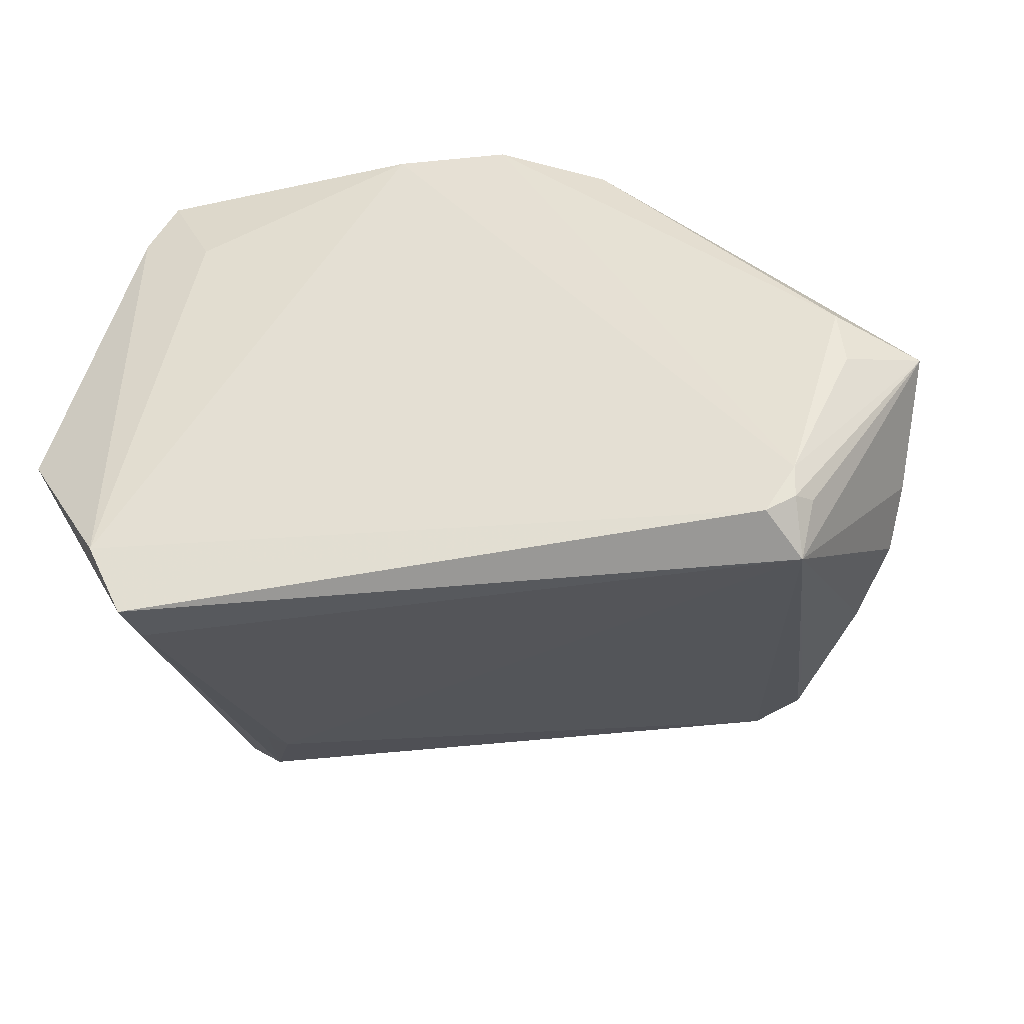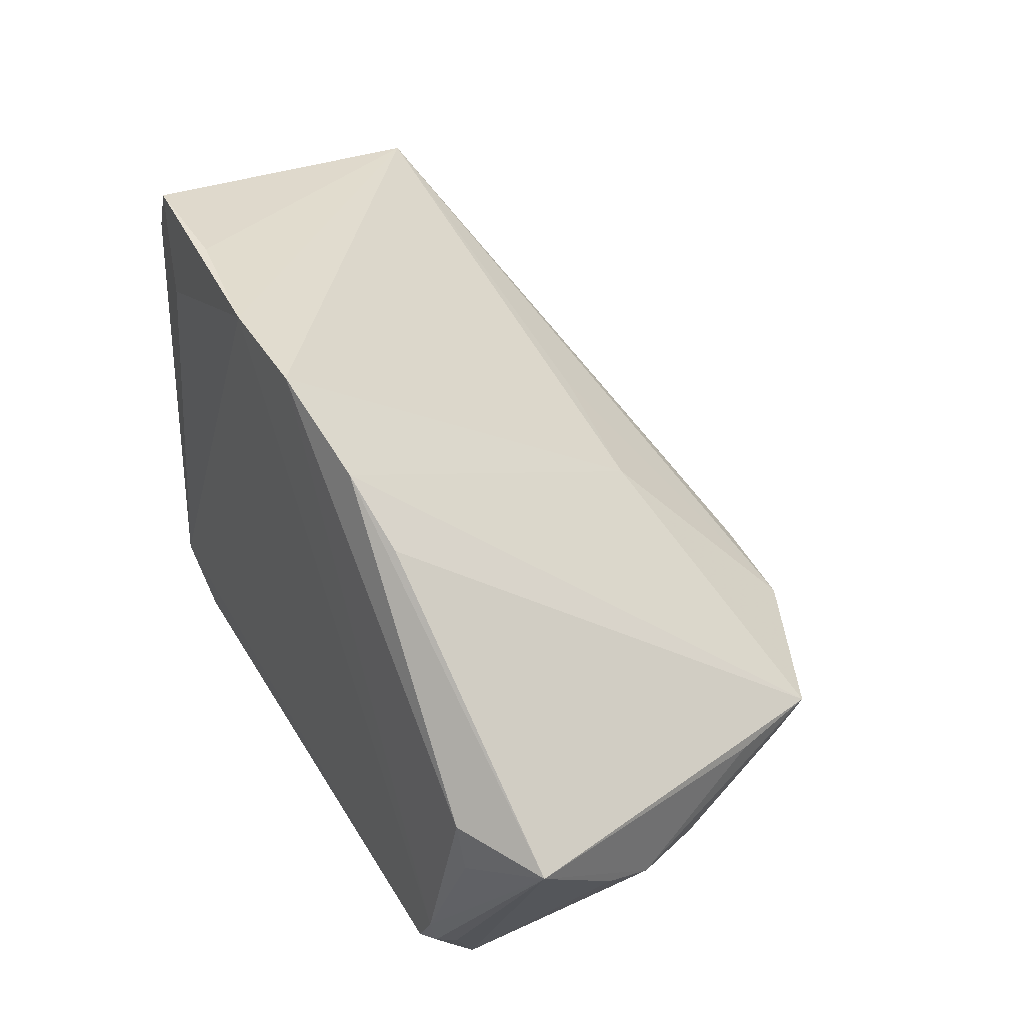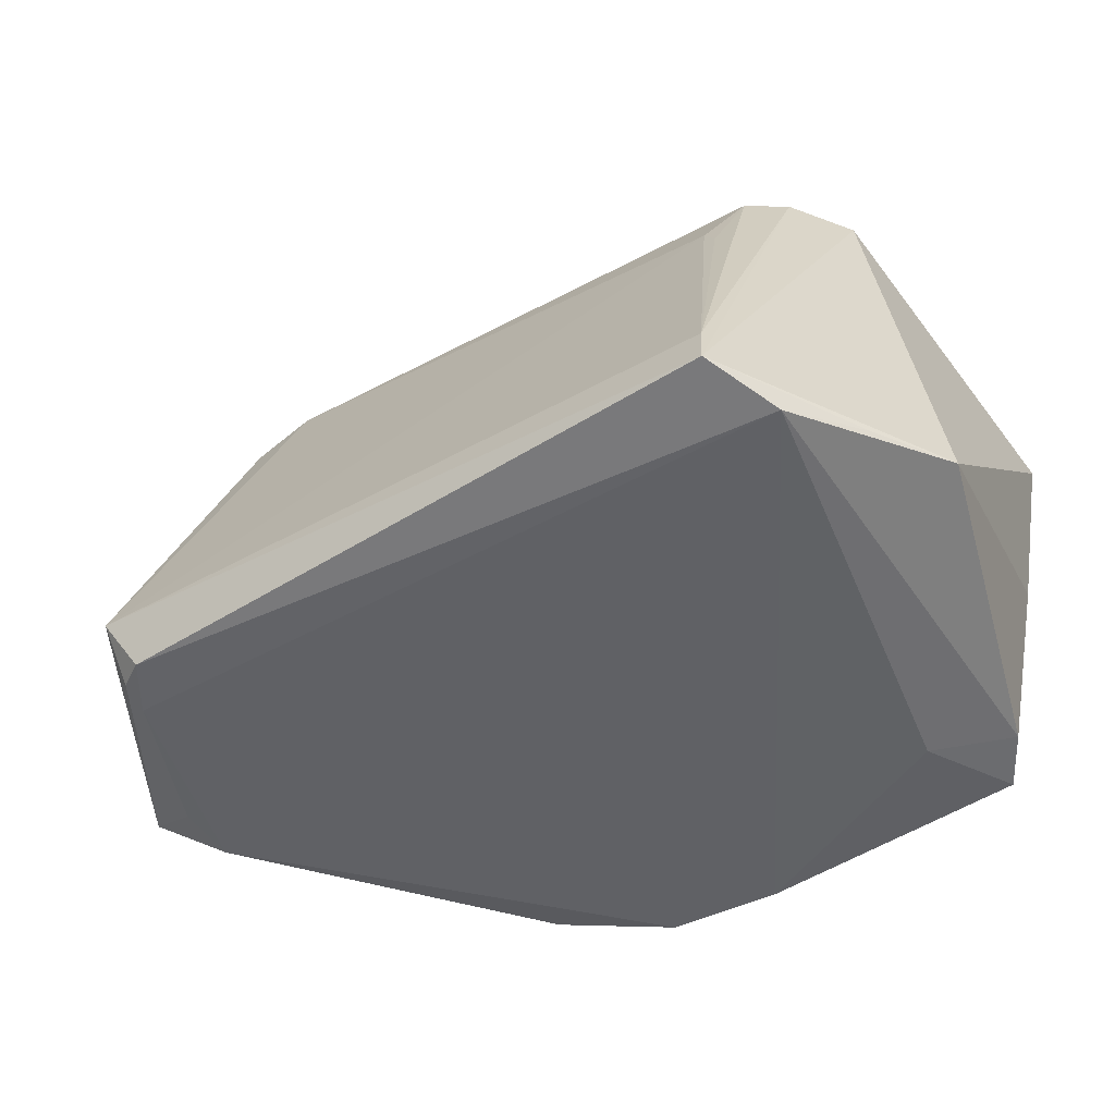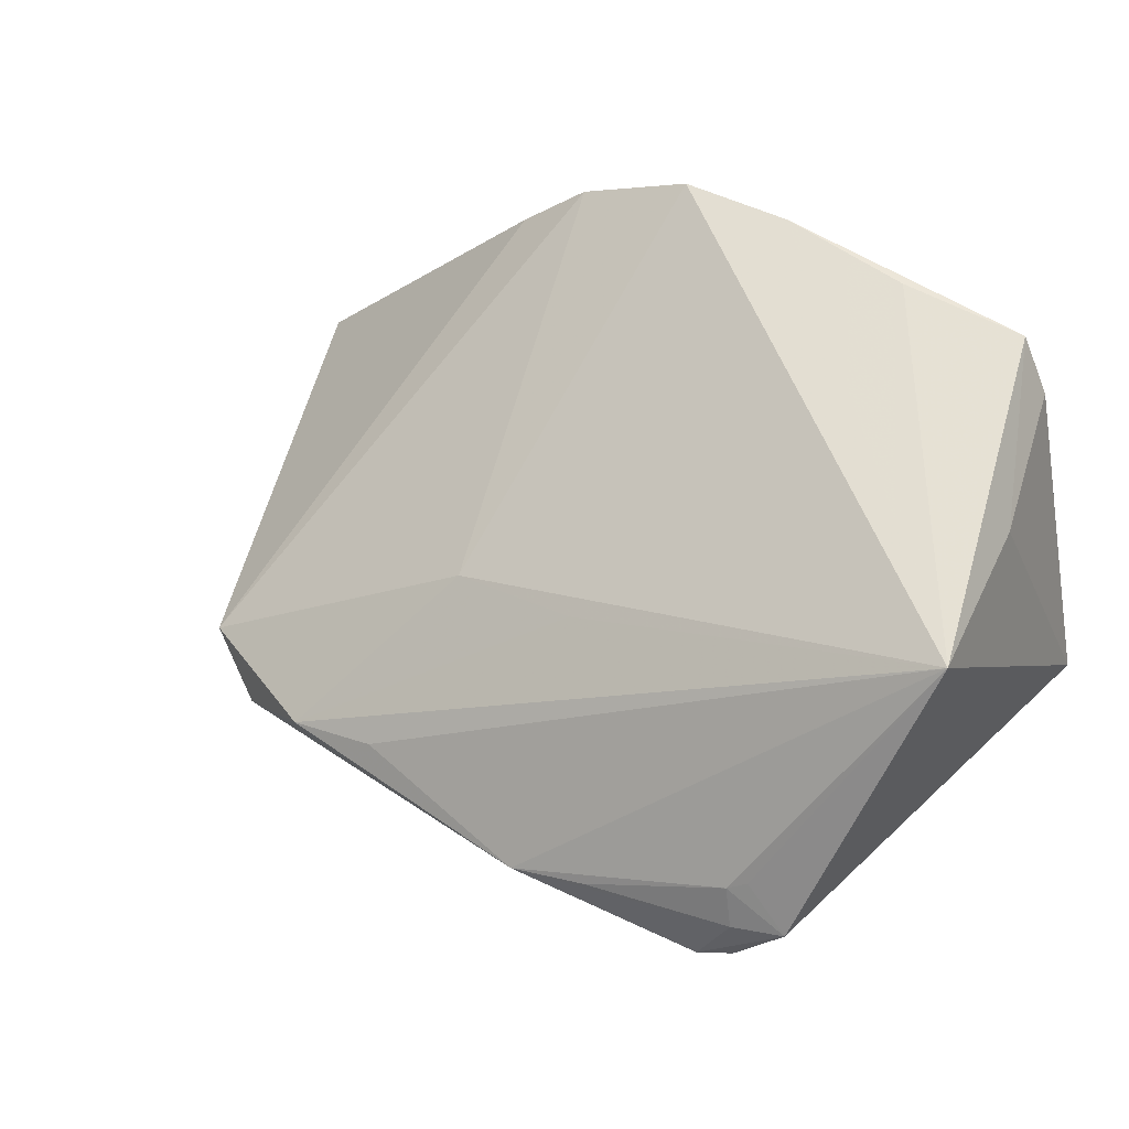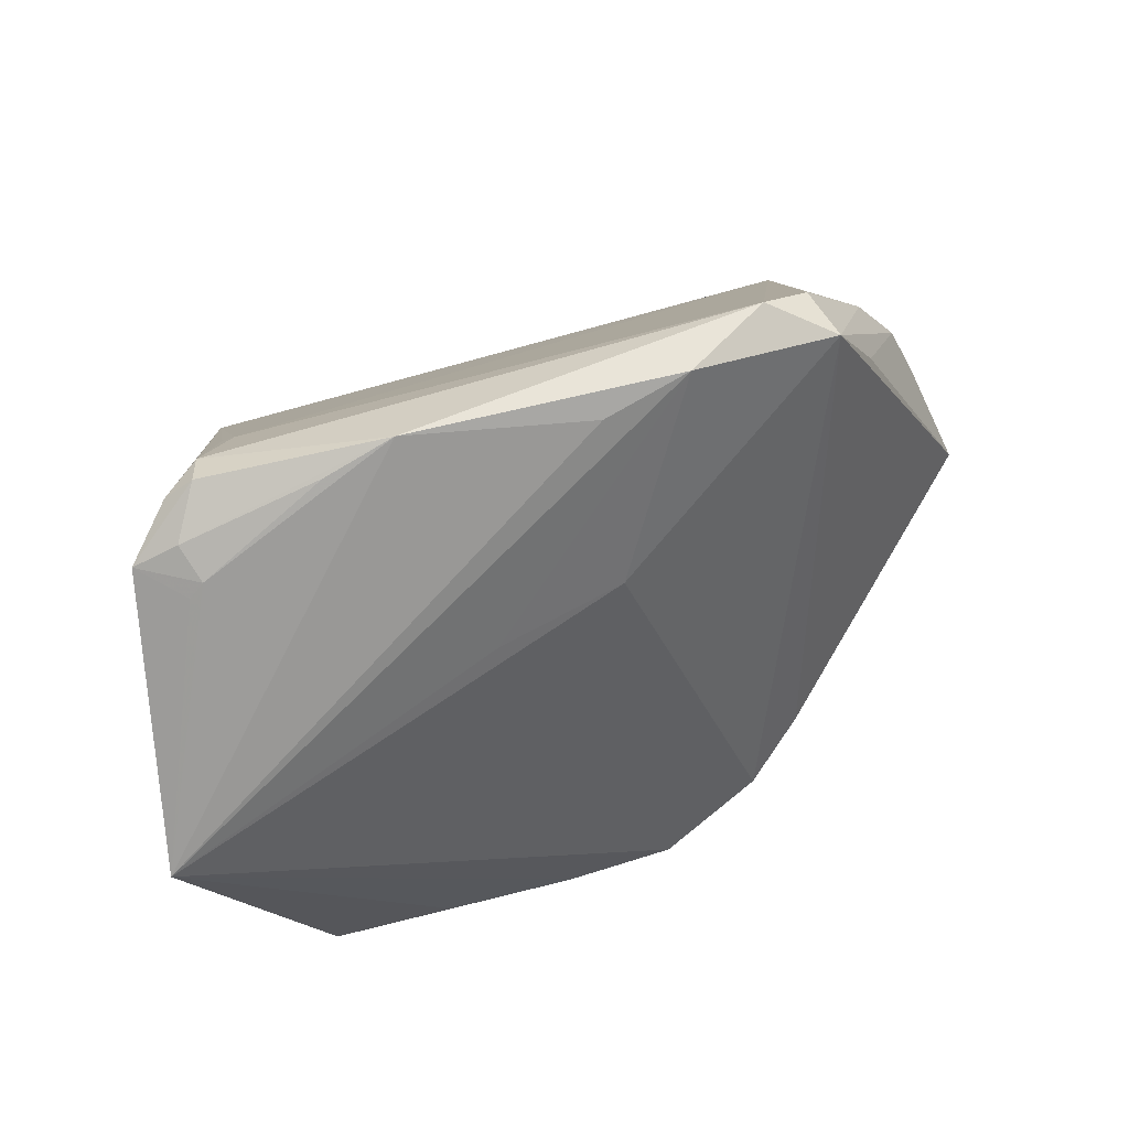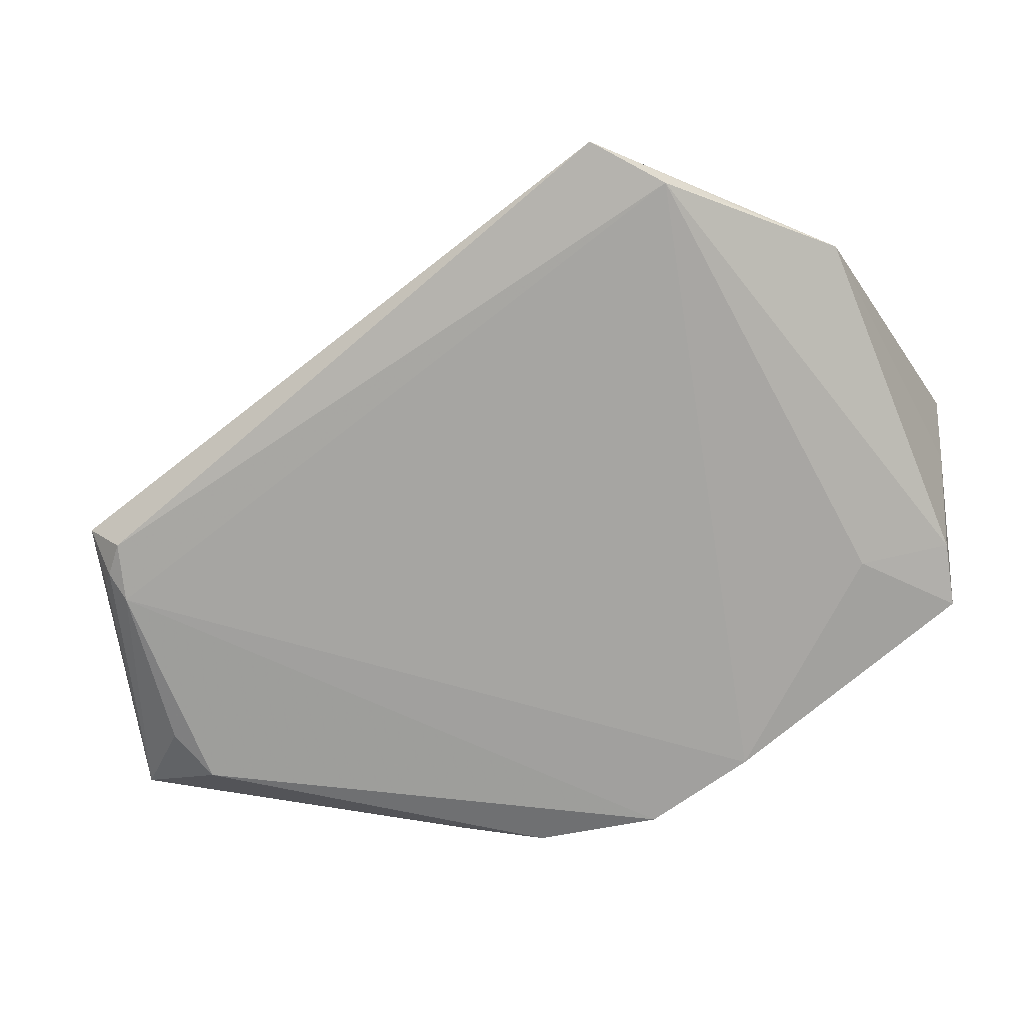
<metadata>
{"format":"obj","ext":"obj","renderer":"f3d","projection":"perspective","resolution":1024,"background":"white","views":[{"elev":-42.4,"azim":-168.3,"up":"+Y"},{"elev":39.1,"azim":-116.0,"up":"+Y"},{"elev":-50.5,"azim":32.4,"up":"+Z"},{"elev":47.5,"azim":35.9,"up":"+Y"},{"elev":79.3,"azim":165.5,"up":"+Z"},{"elev":-74.3,"azim":38.4,"up":"+Z"}]}
</metadata>
<code>
v -0.04131 -0.03088 -0.02802
v 0.04145 0.03647 -0.03232
v -0.04754 -0.009992 -0.02944
v 0.03575 0.02474 -0.03363
v 0.04392 -0.002207 0.02566
v -0.01821 -0.01233 0.03209
v -0.03945 -0.0317 -0.03013
v 0.008556 0.03688 -0.03363
v 0.05135 0.02645 -0.01338
v 0.04503 -0.02772 -0.03363
v 0.04953 -0.007342 0.02608
v -0.02887 -0.019 0.02892
v -0.04234 -0.01316 0.01295
v -0.01898 0.03031 -0.03047
v -0.0364 -0.02388 0.01269
v 0.04092 -0.03688 -0.03185
v -0.0497 -0.0202 -0.005298
v 0.05643 -0.008223 -0.02917
v -0.05643 -0.005894 -0.02329
v 0.04036 -0.0354 -0.02537
v -0.005792 0.006506 0.01376
v 0.05564 0.02661 0.008085
v 0.05084 -0.01828 -0.03073
v 0.02563 0.03667 -0.03182
v 0.01087 0.0104 0.01408
v -0.04454 -0.02224 0.00413
v 0.01646 -0.01291 0.03363
v 0.02556 -0.01067 0.03173
v 0.04191 -0.003371 0.02688
v 0.04527 0.02985 -0.03201
v 0.04395 -0.01399 0.02753
v -0.03725 -0.01391 0.02498
v -0.04697 -0.003032 -0.0302
v -0.005451 0.03633 -0.03283
v -0.02667 0.02365 -0.02824
v -0.05223 -0.01631 -0.01202
v 0.0372 -0.02282 0.01356
v 0.0395 -0.01802 0.02604
v -0.0359 -0.034 -0.03092
v -0.00702 -0.009507 0.03101
v 0.04017 -0.01485 0.0294
v -0.03919 -0.03688 -0.02491
v -0.0351 -0.02042 0.02336
v 0.04359 -0.00809 0.02818
v 0.03539 -0.02196 0.01702
v -0.03972 -0.02798 -0.03102
f 18 22 11
f 29 22 27
f 9 22 18
f 9 2 22
f 22 2 24
f 18 10 30
f 30 9 18
f 2 9 30
f 2 30 4
f 4 30 10
f 23 10 18
f 10 23 16
f 18 11 16
f 16 23 18
f 34 33 14
f 14 33 19
f 19 35 14
f 19 42 36
f 36 17 19
f 42 17 36
f 42 12 43
f 11 29 44
f 5 11 22
f 22 29 5
f 5 29 11
f 34 22 8
f 22 24 8
f 8 24 2
f 2 4 8
f 8 4 10
f 10 16 39
f 39 16 42
f 26 17 42
f 6 12 27
f 22 25 6
f 34 14 21
f 21 22 34
f 21 25 22
f 21 6 25
f 28 29 27
f 27 44 28
f 28 44 29
f 27 12 38
f 46 8 10
f 10 39 46
f 34 8 46
f 46 33 34
f 19 17 13
f 42 43 15
f 15 26 42
f 43 26 15
f 27 22 40
f 40 6 27
f 22 6 40
f 12 6 32
f 32 43 12
f 6 21 32
f 32 26 43
f 19 13 32
f 17 26 32
f 32 13 17
f 32 35 19
f 32 21 14
f 32 14 35
f 11 44 41
f 41 44 27
f 27 38 41
f 45 12 42
f 45 38 12
f 19 33 3
f 3 46 19
f 33 46 3
f 7 39 42
f 7 46 39
f 19 46 7
f 11 41 31
f 31 41 38
f 31 16 11
f 42 16 20
f 20 45 42
f 16 31 20
f 20 31 38
f 1 42 19
f 19 7 1
f 1 7 42
f 38 45 37
f 37 20 38
f 45 20 37

</code>
